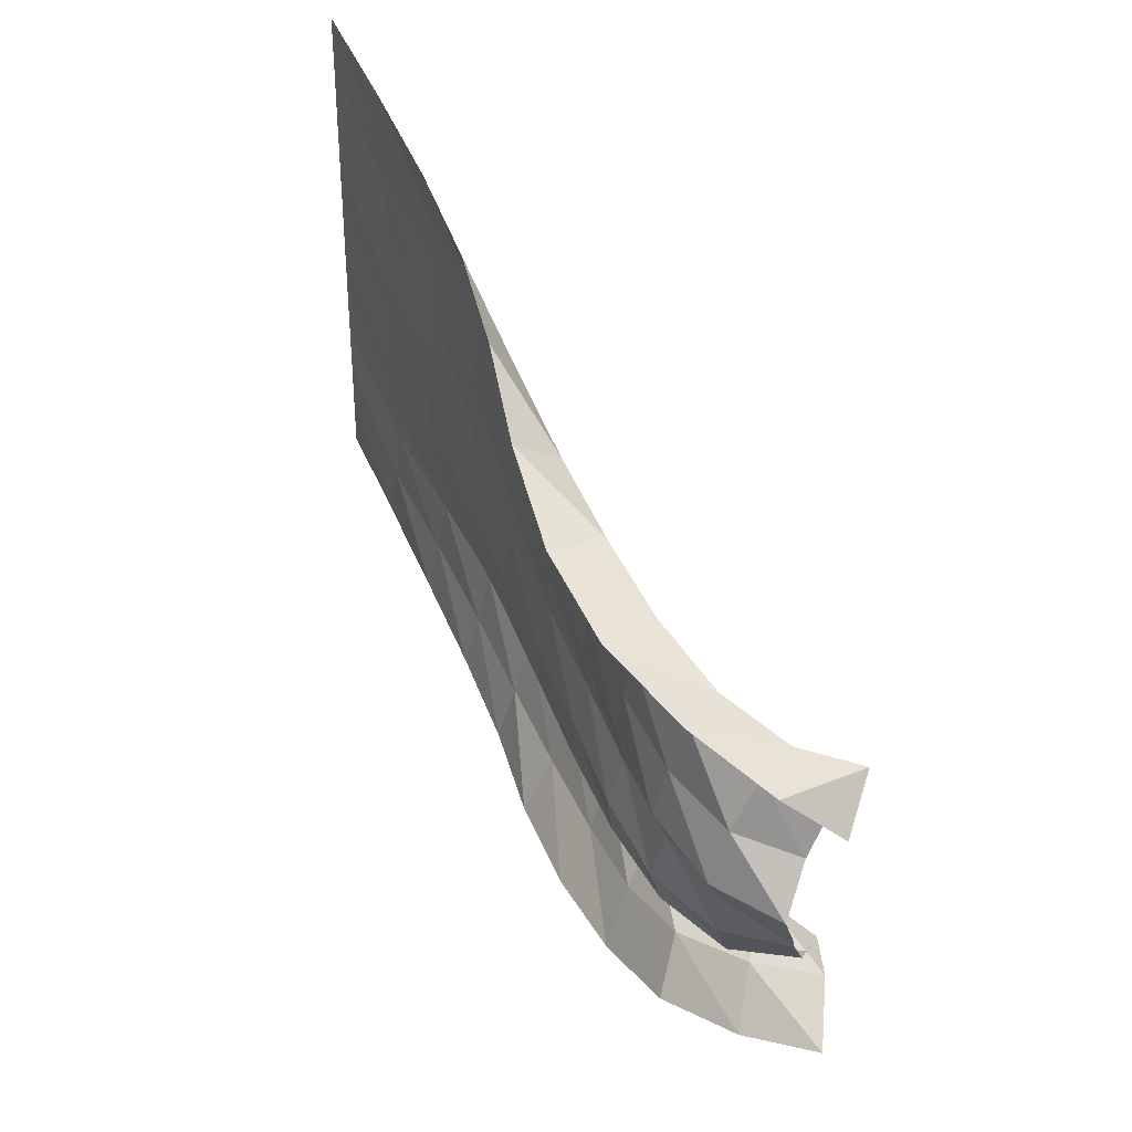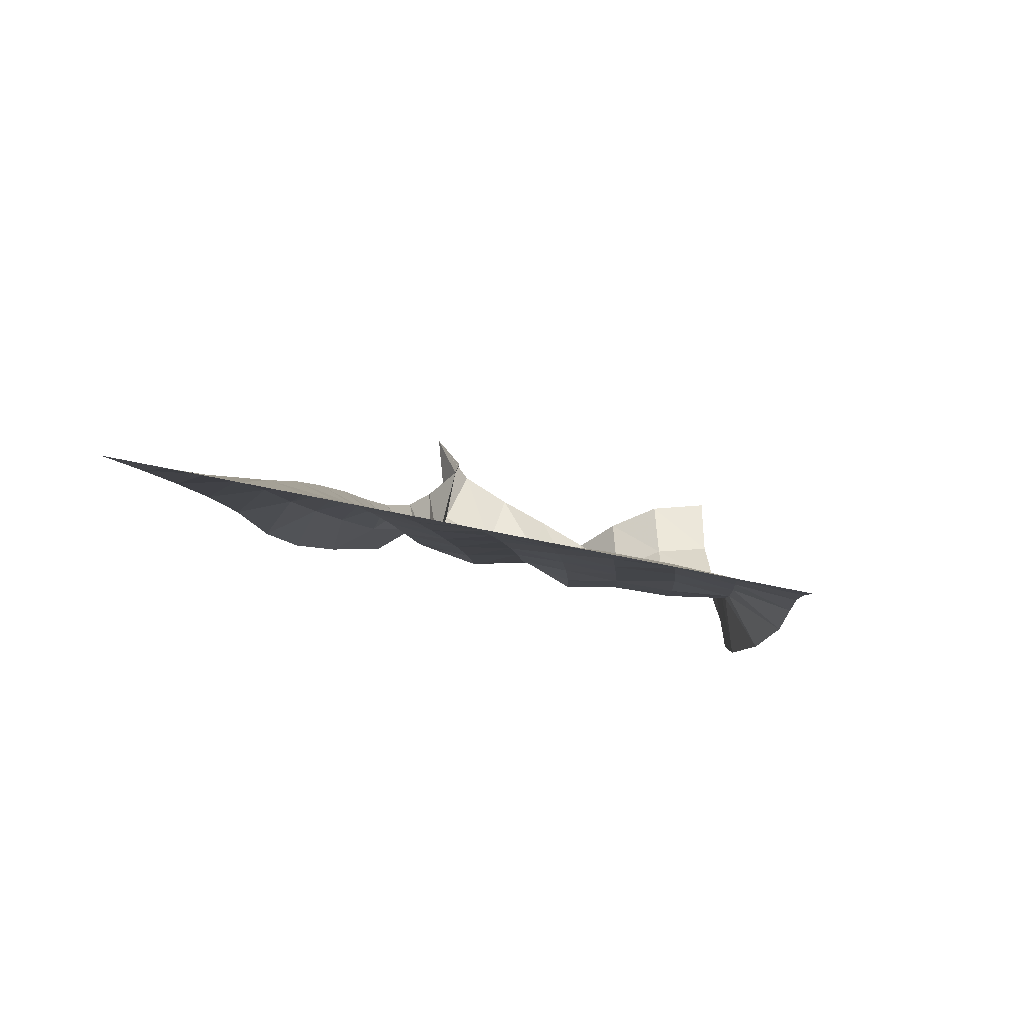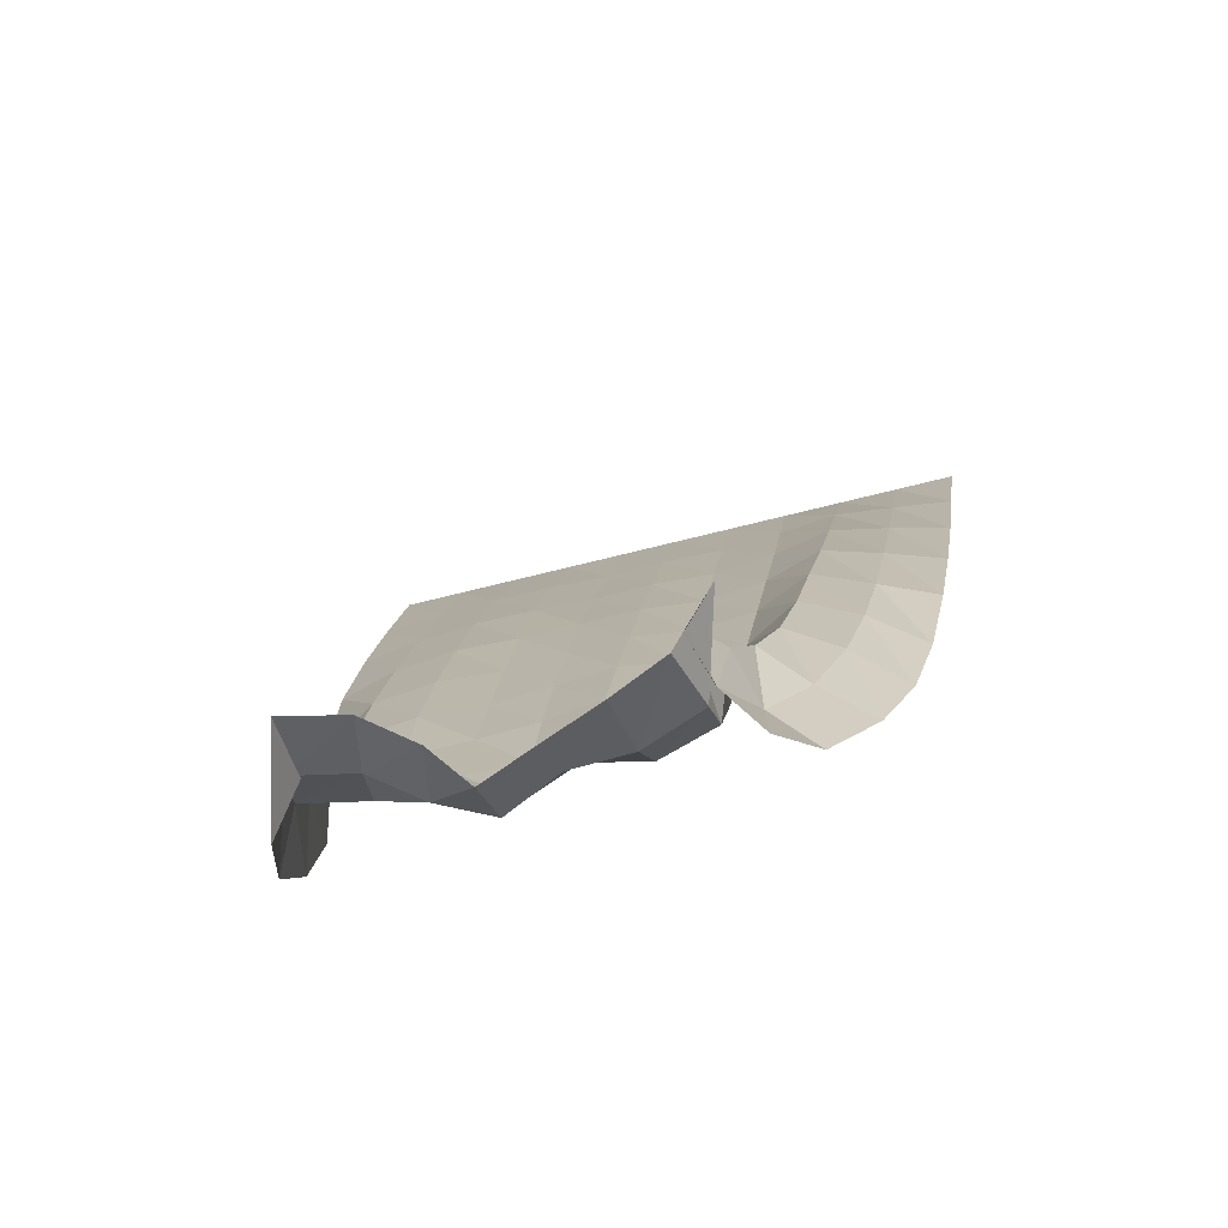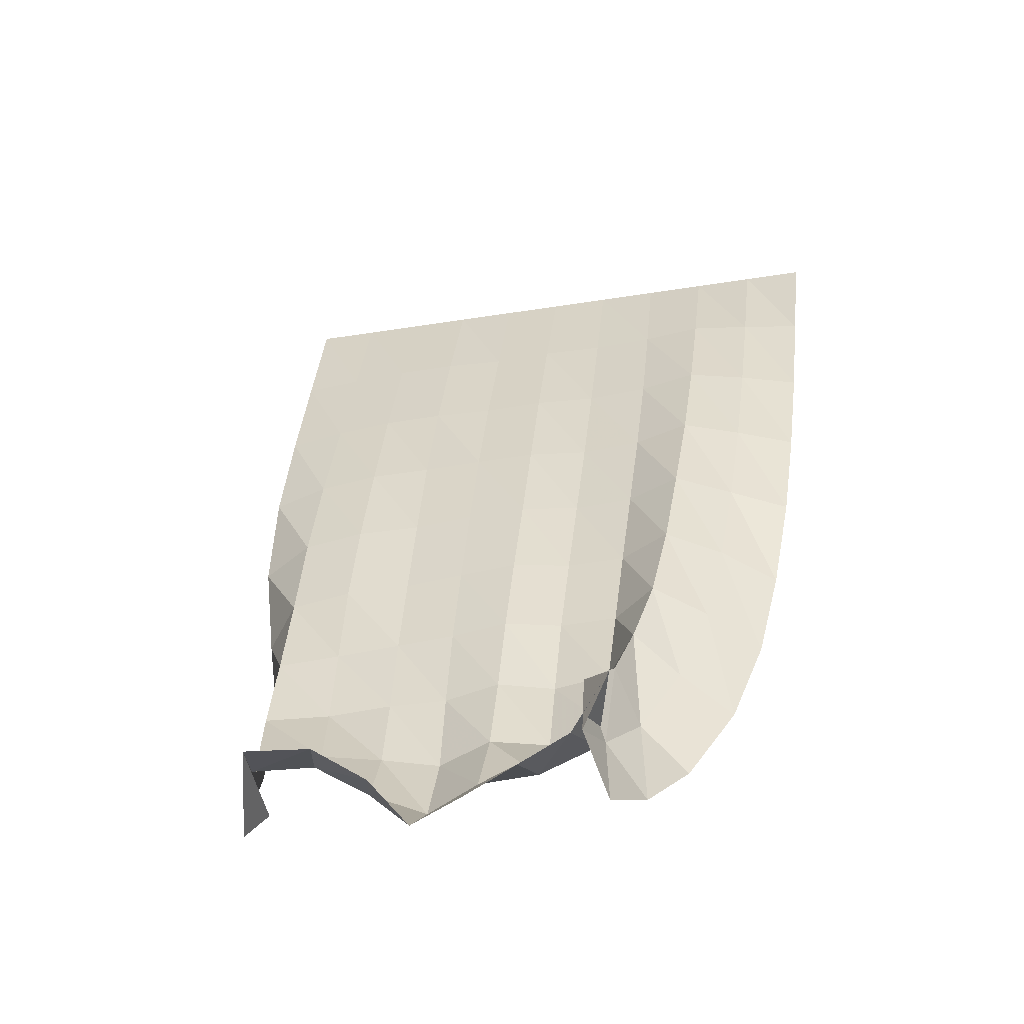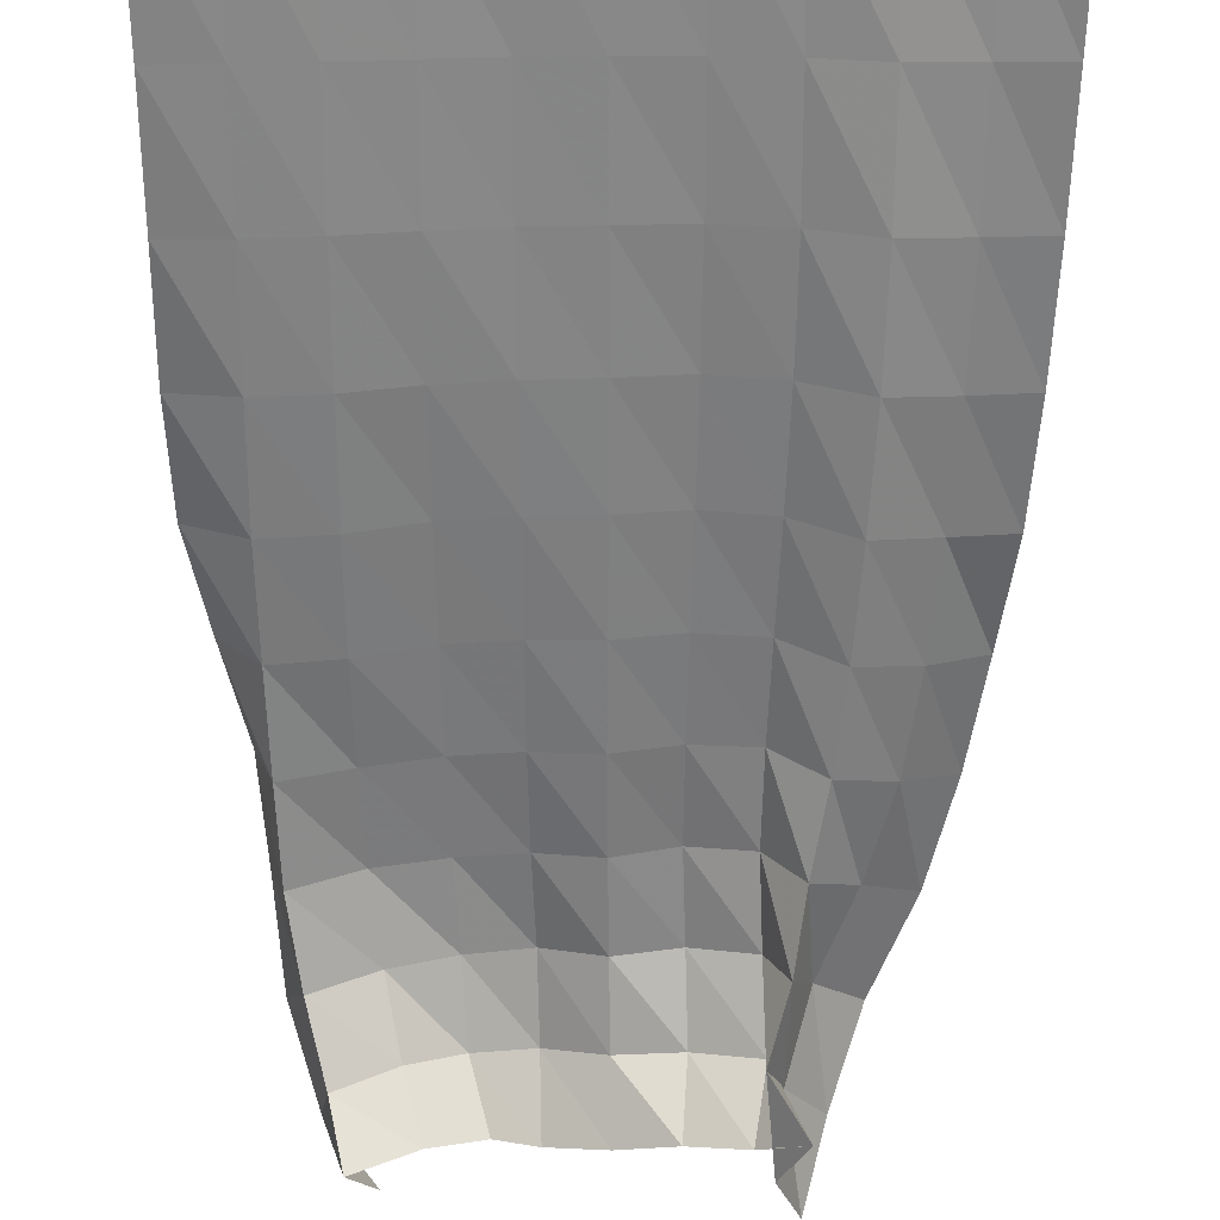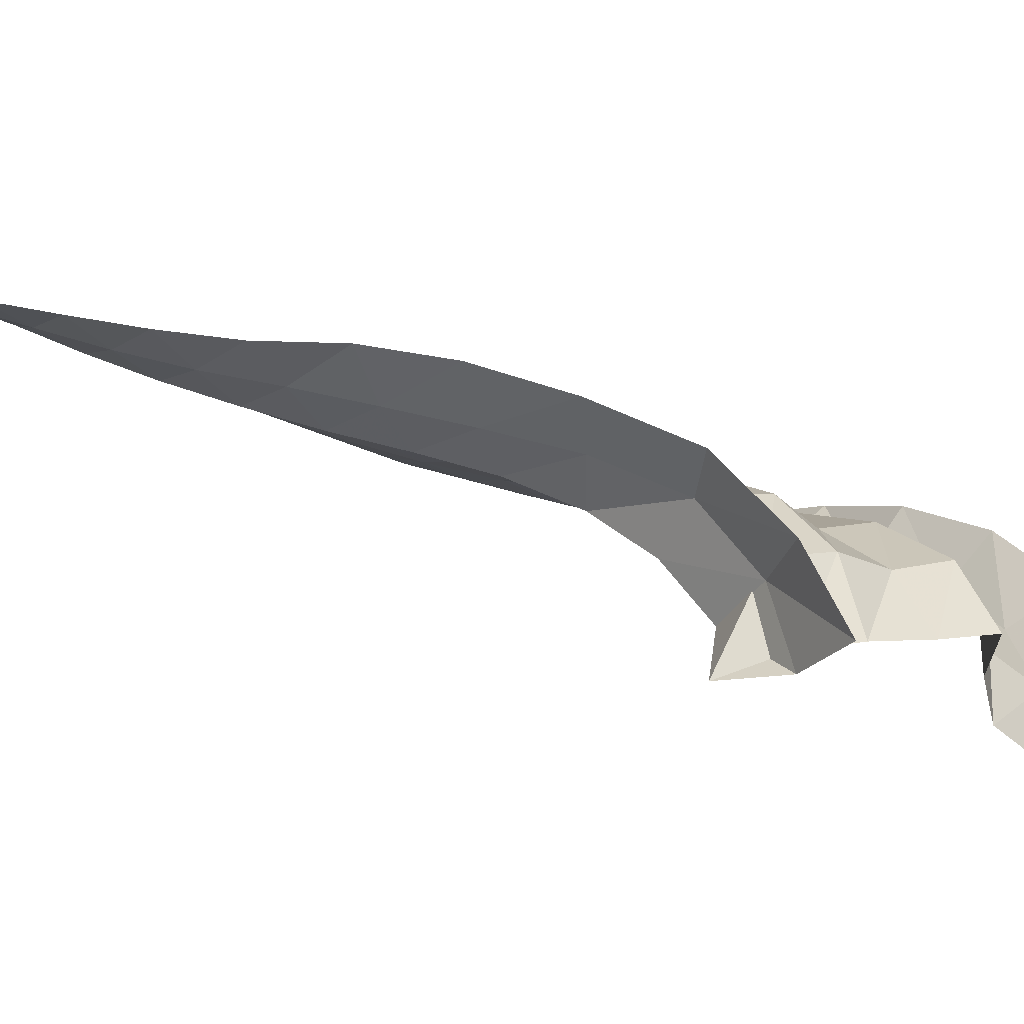
<metadata>
{"format":"obj","ext":"obj","renderer":"f3d","projection":"perspective","resolution":1024,"background":"white","views":[{"elev":-39.6,"azim":-91.6,"up":"+Z"},{"elev":63.2,"azim":-167.8,"up":"+Z"},{"elev":-53.5,"azim":16.2,"up":"+Z"},{"elev":-30.8,"azim":13.5,"up":"+Z"},{"elev":-37.1,"azim":-0.0,"up":"+Y"},{"elev":-19.6,"azim":133.6,"up":"+Y"}]}
</metadata>
<code>
v  2e-06  5.999  -0.001691
v  0.5  5.999  -0.003001
v  0.9999  5.999  -0.002908
v  1.5  5.999  -0.002848
v  2  5.999  -0.002847
v  2.5  5.999  -0.002825
v  3  5.999  -0.002837
v  3.5  5.999  -0.002821
v  4  5.998  -0.0028
v  4.5  5.999  -0.002934
v  5  5.999  -0.001705
v  0.01564  5.57  -0.9512
v  0.5007  5.559  -0.9229
v  0.9917  5.548  -0.9014
v  1.494  5.556  -0.8933
v  1.991  5.581  -0.8981
v  2.492  5.573  -0.89
v  3.007  5.585  -0.8956
v  3.516  5.563  -0.8911
v  4.007  5.515  -0.8763
v  4.492  5.553  -0.9111
v  4.974  5.597  -0.9538
v  0.01957  5.189  -1.86
v  0.5002  5.145  -1.813
v  0.9898  5.131  -1.775
v  1.493  5.148  -1.755
v  1.988  5.179  -1.752
v  2.492  5.177  -1.742
v  3.006  5.203  -1.753
v  3.52  5.163  -1.749
v  4.001  5.067  -1.726
v  4.475  5.135  -1.79
v  4.947  5.221  -1.865
v  0.01371  4.87  -2.749
v  0.4875  4.769  -2.672
v  0.9916  4.75  -2.621
v  1.495  4.79  -2.592
v  1.995  4.805  -2.569
v  2.495  4.811  -2.558
v  2.995  4.858  -2.578
v  3.504  4.807  -2.577
v  3.973  4.661  -2.549
v  4.442  4.755  -2.644
v  4.907  4.868  -2.746
v  0.03713  4.648  -3.629
v  0.4828  4.43  -3.499
v  0.9905  4.414  -3.434
v  1.506  4.478  -3.399
v  2.002  4.477  -3.358
v  2.493  4.476  -3.341
v  2.977  4.538  -3.367
v  3.474  4.491  -3.371
v  3.923  4.291  -3.336
v  4.386  4.421  -3.47
v  4.844  4.555  -3.605
v  0.1812  4.471  -4.479
v  0.4977  4.125  -4.285
v  0.9973  4.119  -4.21
v  1.519  4.185  -4.166
v  2.005  4.186  -4.12
v  2.486  4.165  -4.092
v  2.959  4.237  -4.121
v  3.44  4.208  -4.127
v  3.865  3.965  -4.081
v  4.312  4.096  -4.249
v  4.731  4.324  -4.447
v  0.3605  4.225  -5.272
v  0.519  3.807  -5.017
v  1.017  3.87  -4.955
v  1.534  3.91  -4.895
v  2.011  3.917  -4.856
v  2.482  3.873  -4.816
v  2.941  3.962  -4.848
v  3.411  3.941  -4.845
v  3.781  3.654  -4.761
v  4.199  3.79  -4.98
v  4.598  4.024  -5.237
v  0.4231  3.853  -6.021
v  0.5501  3.476  -5.686
v  1.05  3.609  -5.64
v  1.559  3.652  -5.586
v  2.026  3.68  -5.575
v  2.486  3.604  -5.514
v  2.936  3.713  -5.555
v  3.395  3.652  -5.518
v  3.666  3.317  -5.346
v  3.999  3.502  -5.653
v  4.39  3.659  -5.972
v  0.5027  3.311  -6.641
v  0.6527  3.075  -6.222
v  1.131  3.23  -6.177
v  1.596  3.35  -6.204
v  2.053  3.438  -6.263
v  2.495  3.309  -6.157
v  2.959  3.399  -6.198
v  3.421  3.295  -6.111
v  3.579  2.932  -5.821
v  3.726  3.162  -6.224
v  4.069  3.271  -6.606
v  0.7233  2.711  -7.028
v  0.8002  2.588  -6.549
v  1.249  2.746  -6.491
v  1.635  2.939  -6.68
v  2.068  3.059  -6.83
v  2.499  2.927  -6.682
v  2.975  2.929  -6.651
v  3.455  2.809  -6.525
v  3.421  2.497  -6.109
v  3.549  2.636  -6.576
v  3.837  2.708  -7.034
v  1.102  2.222  -7.09
v  0.9174  2.067  -6.622
v  1.387  2.23  -6.579
v  1.779  2.41  -6.792
v  2.079  2.537  -7.134
v  2.51  2.438  -6.986
v  2.937  2.369  -6.806
v  3.363  2.259  -6.646
v  3.692  2.087  -6.268
v  3.487  2.079  -6.719
v  3.67  2.116  -7.264
f 1 2 13
f 1 13 12
f 2 3 14
f 2 14 13
f 3 4 15
f 3 15 14
f 4 5 16
f 4 16 15
f 5 6 17
f 5 17 16
f 6 7 18
f 6 18 17
f 7 8 19
f 7 19 18
f 8 9 20
f 8 20 19
f 9 10 21
f 9 21 20
f 10 11 22
f 10 22 21
f 12 13 24
f 12 24 23
f 13 14 25
f 13 25 24
f 14 15 26
f 14 26 25
f 15 16 27
f 15 27 26
f 16 17 28
f 16 28 27
f 17 18 29
f 17 29 28
f 18 19 30
f 18 30 29
f 19 20 31
f 19 31 30
f 20 21 32
f 20 32 31
f 21 22 33
f 21 33 32
f 23 24 35
f 23 35 34
f 24 25 36
f 24 36 35
f 25 26 37
f 25 37 36
f 26 27 38
f 26 38 37
f 27 28 39
f 27 39 38
f 28 29 40
f 28 40 39
f 29 30 41
f 29 41 40
f 30 31 42
f 30 42 41
f 31 32 43
f 31 43 42
f 32 33 44
f 32 44 43
f 34 35 46
f 34 46 45
f 35 36 47
f 35 47 46
f 36 37 48
f 36 48 47
f 37 38 49
f 37 49 48
f 38 39 50
f 38 50 49
f 39 40 51
f 39 51 50
f 40 41 52
f 40 52 51
f 41 42 53
f 41 53 52
f 42 43 54
f 42 54 53
f 43 44 55
f 43 55 54
f 45 46 57
f 45 57 56
f 46 47 58
f 46 58 57
f 47 48 59
f 47 59 58
f 48 49 60
f 48 60 59
f 49 50 61
f 49 61 60
f 50 51 62
f 50 62 61
f 51 52 63
f 51 63 62
f 52 53 64
f 52 64 63
f 53 54 65
f 53 65 64
f 54 55 66
f 54 66 65
f 56 57 68
f 56 68 67
f 57 58 69
f 57 69 68
f 58 59 70
f 58 70 69
f 59 60 71
f 59 71 70
f 60 61 72
f 60 72 71
f 61 62 73
f 61 73 72
f 62 63 74
f 62 74 73
f 63 64 75
f 63 75 74
f 64 65 76
f 64 76 75
f 65 66 77
f 65 77 76
f 67 68 79
f 67 79 78
f 68 69 80
f 68 80 79
f 69 70 81
f 69 81 80
f 70 71 82
f 70 82 81
f 71 72 83
f 71 83 82
f 72 73 84
f 72 84 83
f 73 74 85
f 73 85 84
f 74 75 86
f 74 86 85
f 75 76 87
f 75 87 86
f 76 77 88
f 76 88 87
f 78 79 90
f 78 90 89
f 79 80 91
f 79 91 90
f 80 81 92
f 80 92 91
f 81 82 93
f 81 93 92
f 82 83 94
f 82 94 93
f 83 84 95
f 83 95 94
f 84 85 96
f 84 96 95
f 85 86 97
f 85 97 96
f 86 87 98
f 86 98 97
f 87 88 99
f 87 99 98
f 89 90 101
f 89 101 100
f 90 91 102
f 90 102 101
f 91 92 103
f 91 103 102
f 92 93 104
f 92 104 103
f 93 94 105
f 93 105 104
f 94 95 106
f 94 106 105
f 95 96 107
f 95 107 106
f 96 97 108
f 96 108 107
f 97 98 109
f 97 109 108
f 98 99 110
f 98 110 109
f 100 101 112
f 100 112 111
f 101 102 113
f 101 113 112
f 102 103 114
f 102 114 113
f 103 104 115
f 103 115 114
f 104 105 116
f 104 116 115
f 105 106 117
f 105 117 116
f 106 107 118
f 106 118 117
f 107 108 119
f 107 119 118
f 108 109 120
f 108 120 119
f 109 110 121
f 109 121 120

</code>
